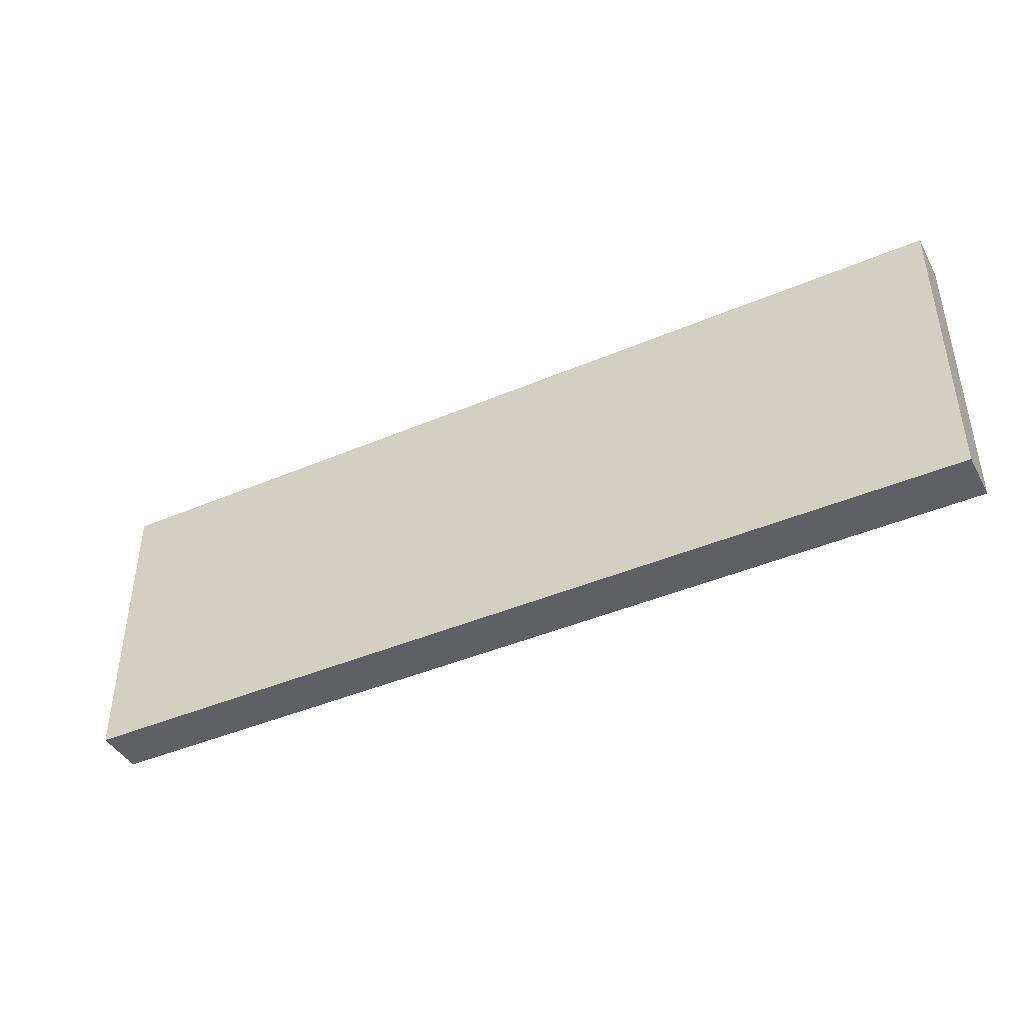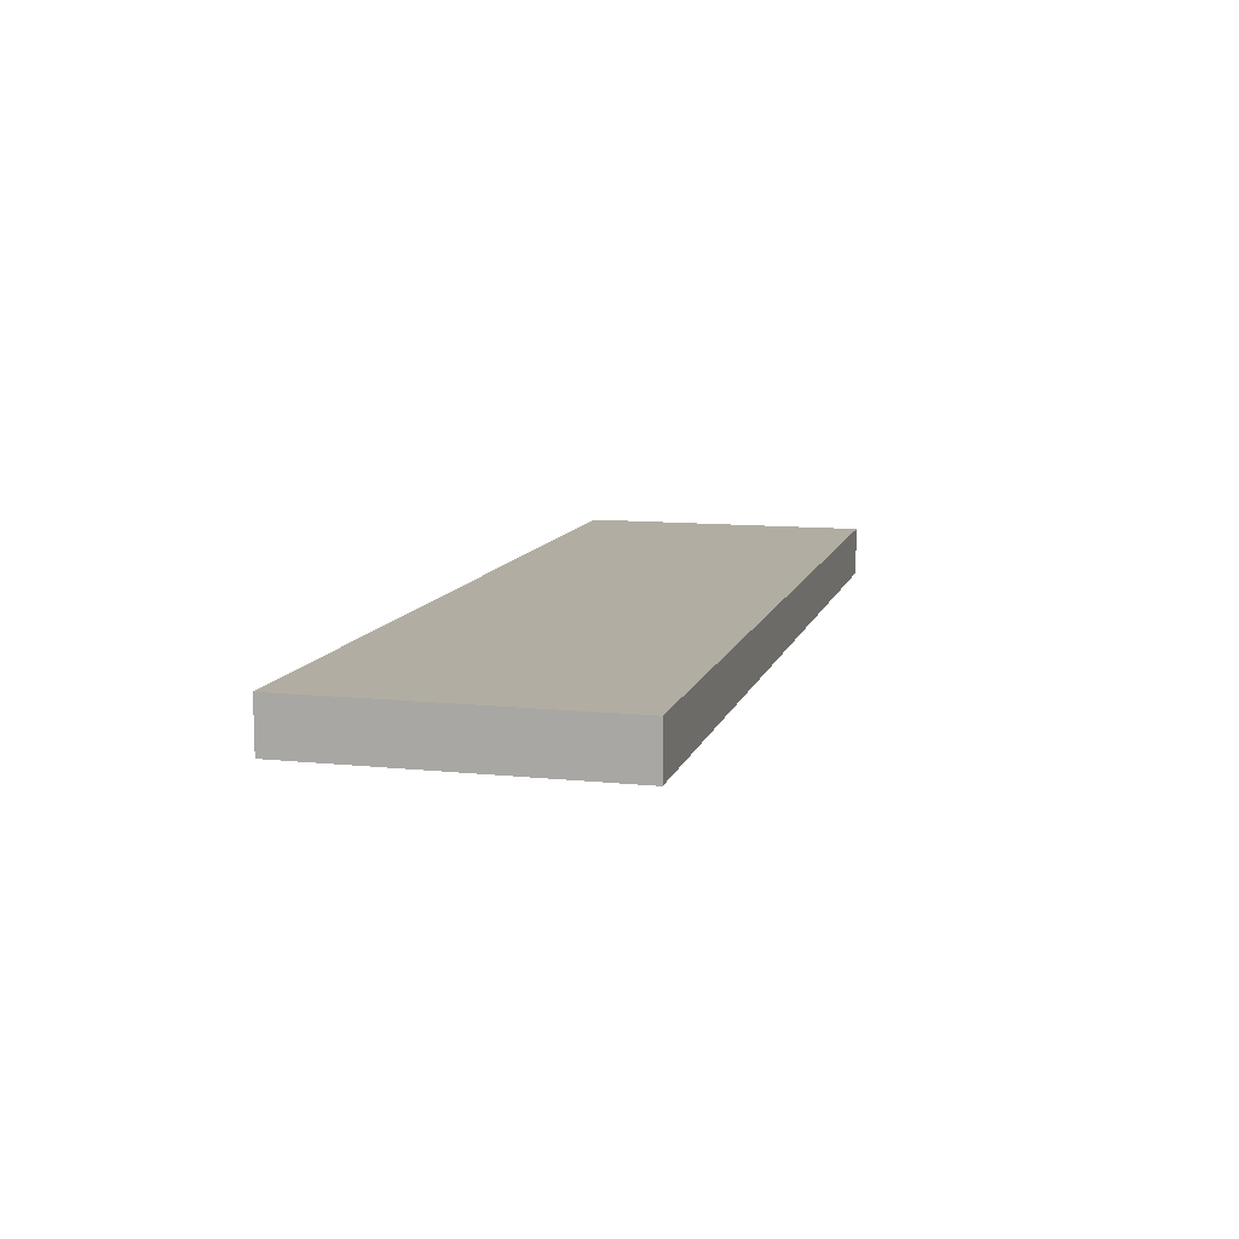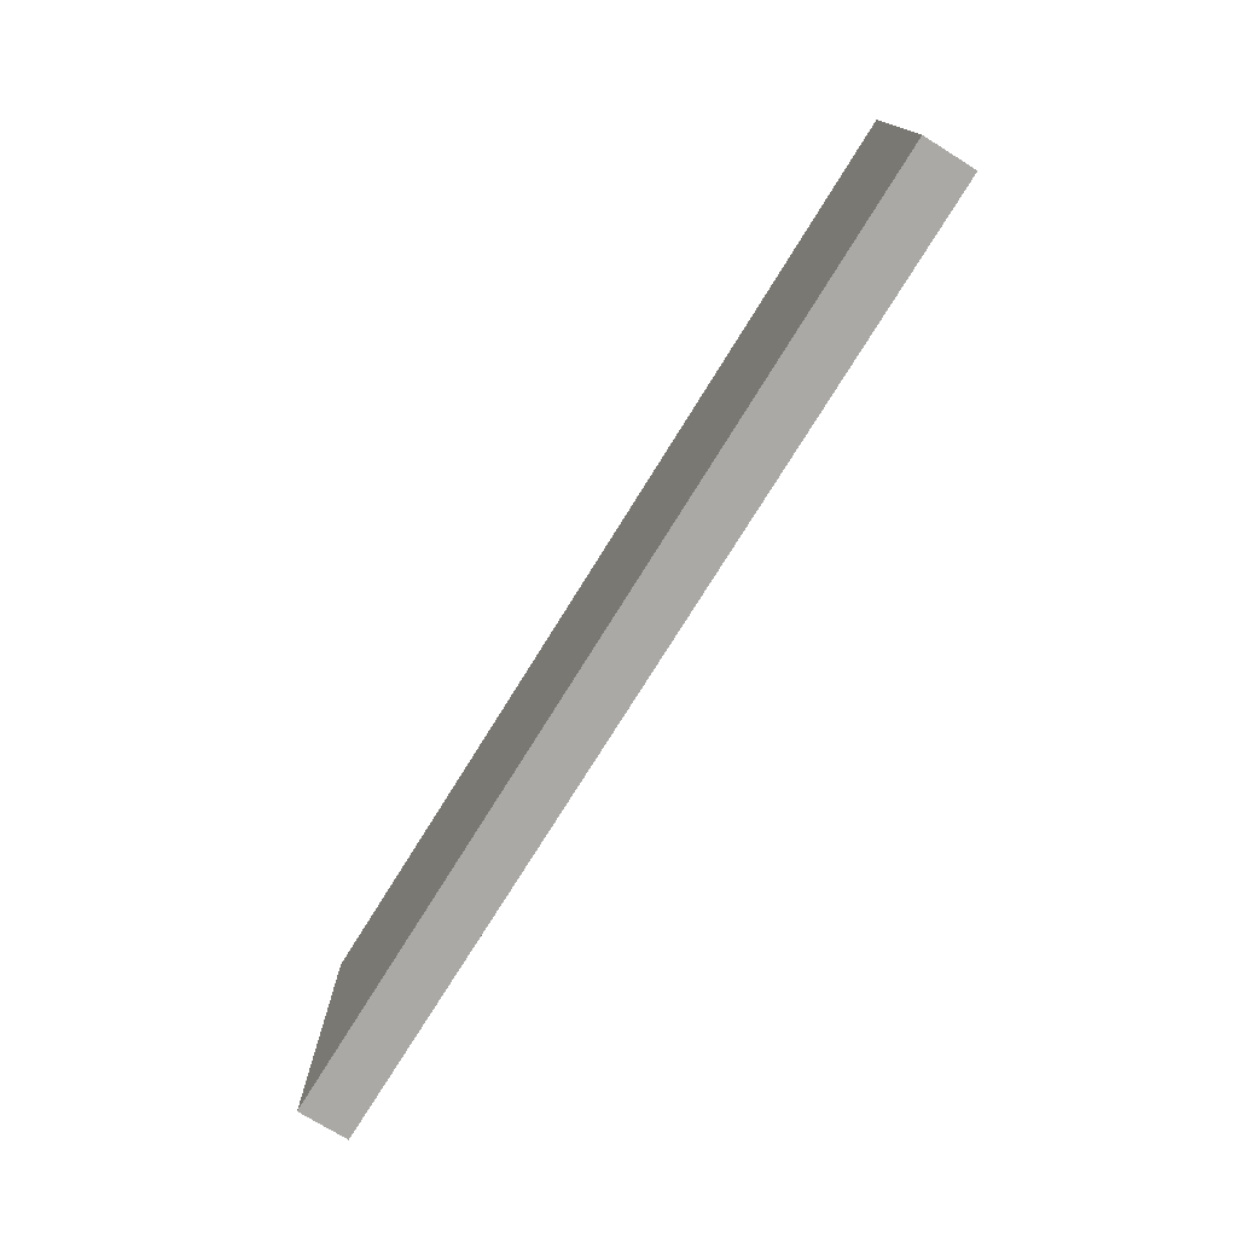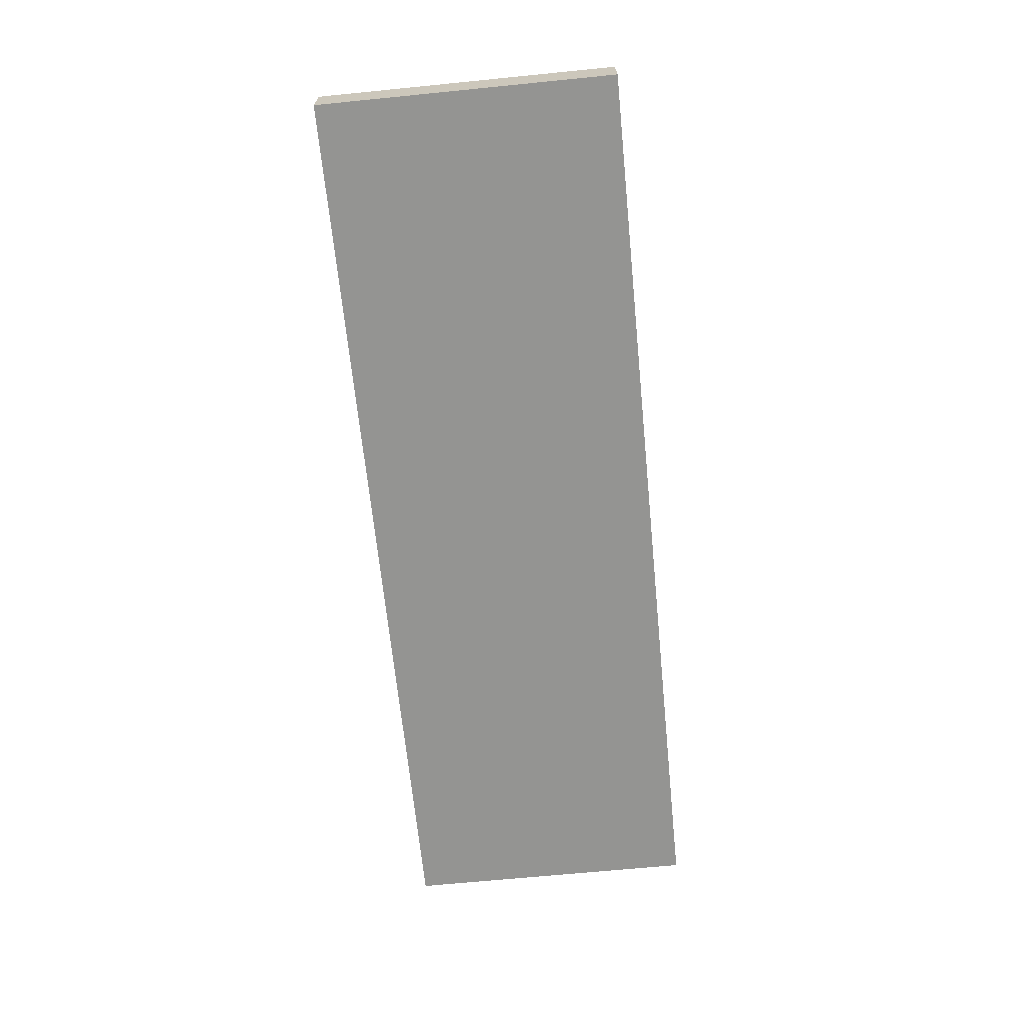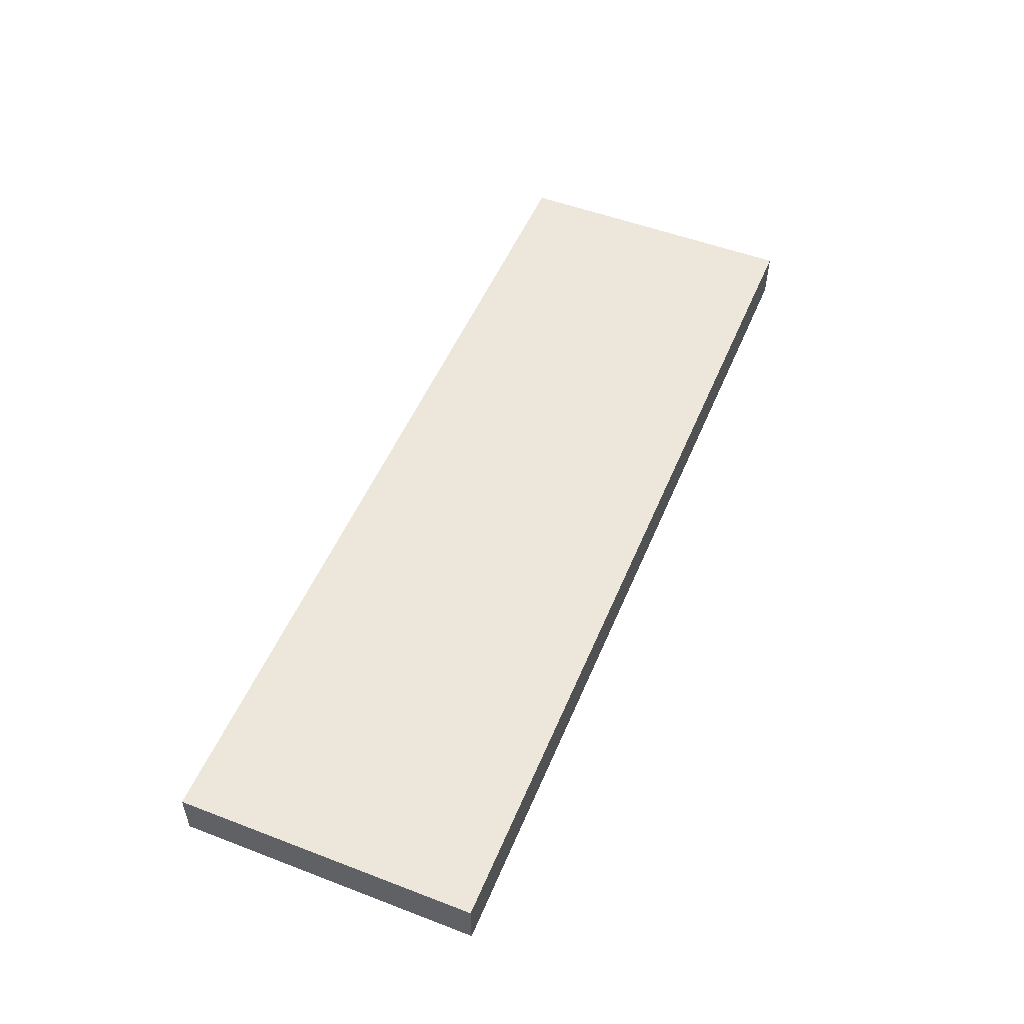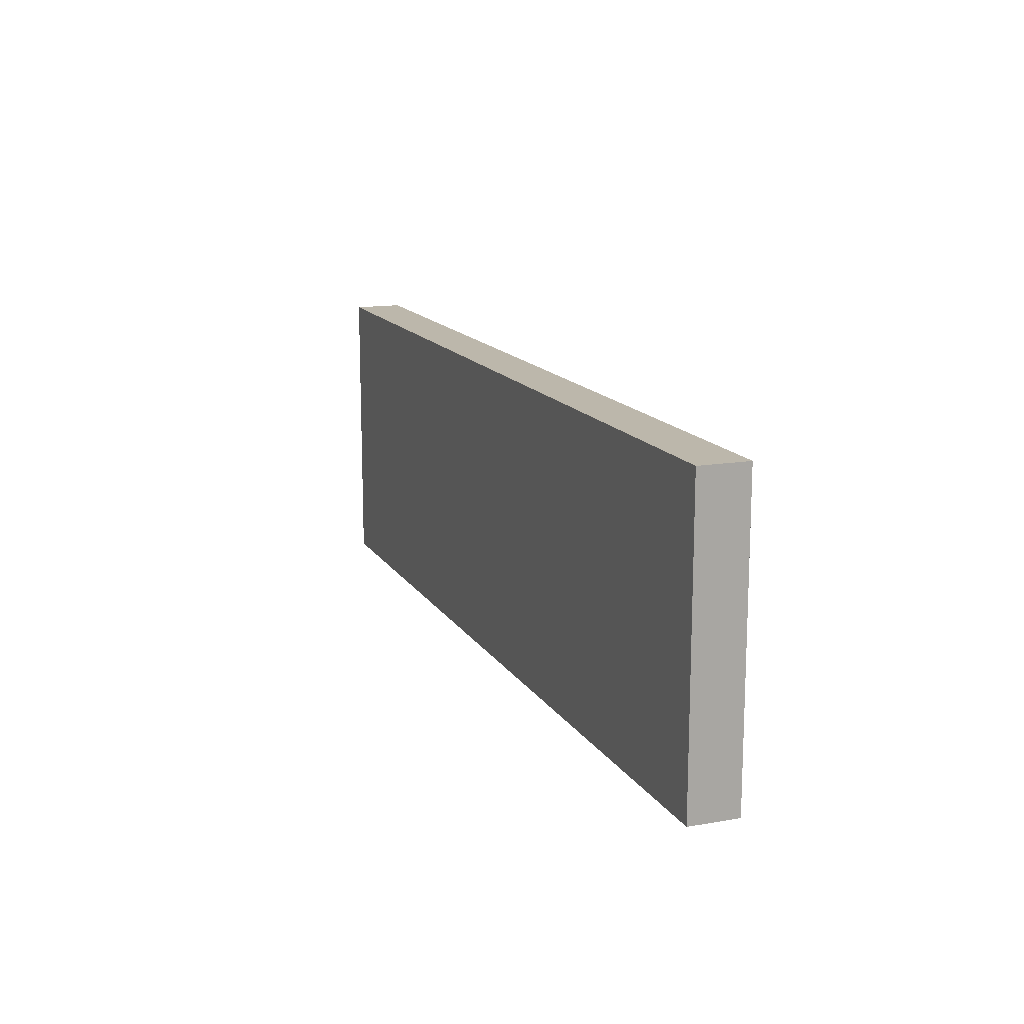
<metadata>
{"format":"obj","ext":"obj","renderer":"f3d","projection":"perspective","resolution":1024,"background":"white","views":[{"elev":-42.5,"azim":27.0,"up":"+Y"},{"elev":10.6,"azim":104.5,"up":"+Z"},{"elev":-75.3,"azim":58.2,"up":"+Y"},{"elev":-66.9,"azim":-84.3,"up":"+Z"},{"elev":51.9,"azim":112.4,"up":"+Z"},{"elev":14.4,"azim":-110.8,"up":"+Y"}]}
</metadata>
<code>
o Cube
v 3.088 -1 0.1641
v -3.088 -1 0.1641
v -3.088 -1 -0.1641
v 3.088 -1 -0.1641
v 3.088 1 0.1641
v -3.088 1 0.1641
v -3.088 1 -0.1641
v 3.088 1 -0.1641
f 1 2 3 4
f 5 8 7 6
f 1 5 6 2
f 2 6 7 3
f 3 7 8 4
f 5 1 4 8

</code>
